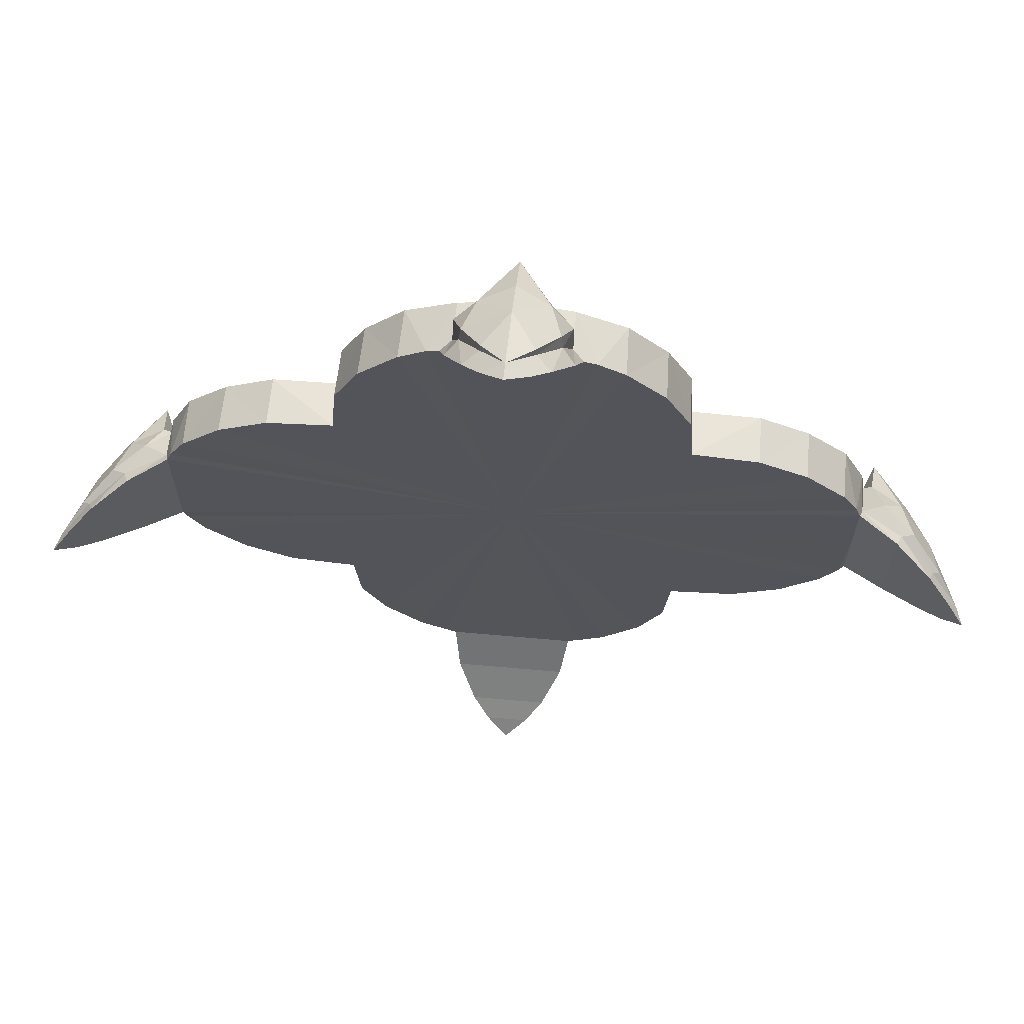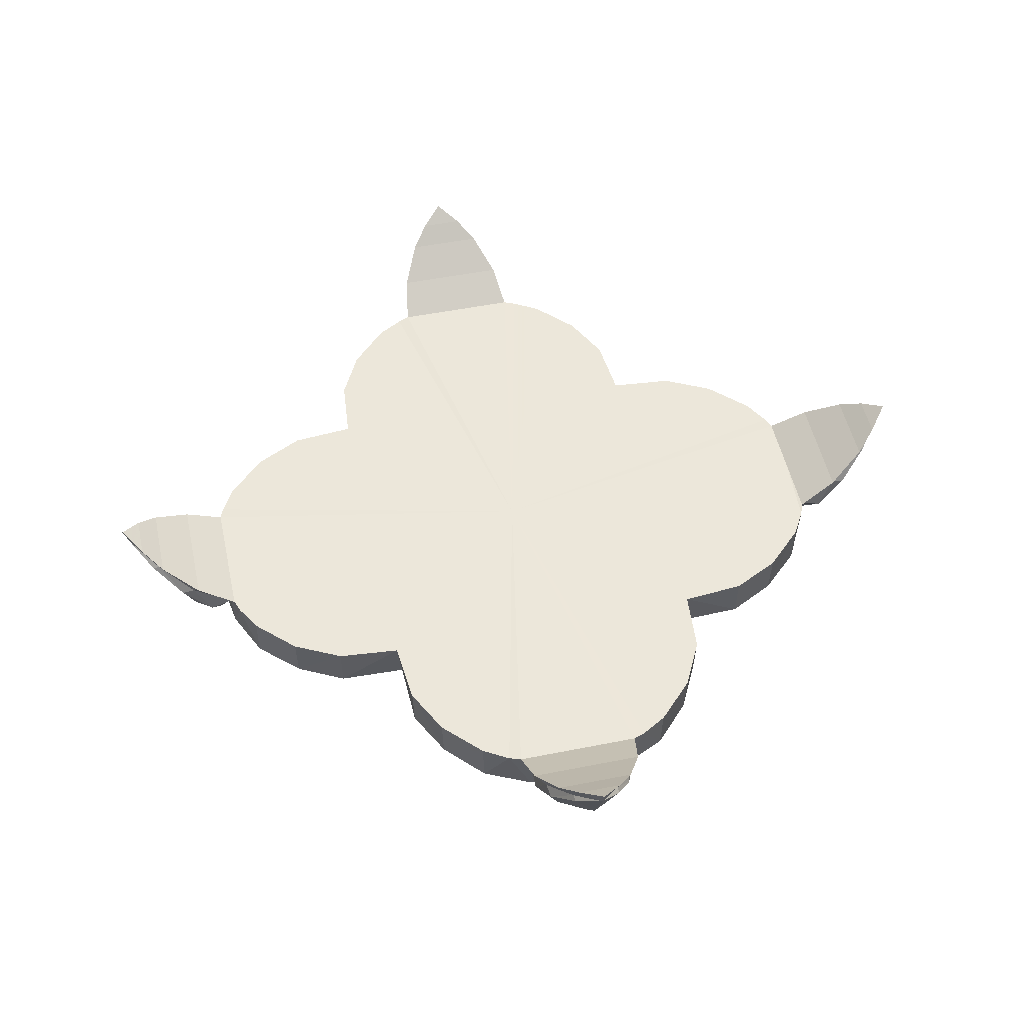
<metadata>
{"format":"obj","ext":"obj","renderer":"f3d","projection":"perspective","resolution":1024,"background":"white","views":[{"elev":66.0,"azim":-174.9,"up":"+Z"},{"elev":51.3,"azim":167.8,"up":"+Y"}]}
</metadata>
<code>
g stop_mid
v -0.1229 3.685 -2.494
v 0 3.656 -2.564
v 0 3.766 -2.599
v -0.1393 3.519 -2.407
v -0.2224 3.591 -2.381
v -0.2599 3.365 -2.211
v -0.3278 3.441 -2.178
v -0.307 3.249 -1.98
v -0.3665 3.304 -1.96
v -0.4355 3.3 -1.935
v -0.307 3.249 -1.98
v -0.3665 3.304 -1.96
v -0.3042 3.029 -1.974
v -0.1413 3.027 -2
v -0.5786 3.029 -1.847
v -0.587 3.301 -1.847
v -0.7964 3.03 -1.616
v -0.8053 3.301 -1.622
v -0.9447 3.301 -1.344
v -0.9362 3.03 -1.341
v -0.977 3.301 -0.977
v -0.949 3.03 -0.949
v 0 3.029 -1.974
v -0.1413 3.027 -2
v -0.3042 3.029 -1.974
v 0 3.03 1.855e-16
v -0.5786 3.029 -1.847
v -0.7964 3.03 -1.616
v -0.9362 3.03 -1.341
v -0.949 3.03 -0.949
v 0 3.656 -2.564
v -0.1352 3.511 -2.445
v 0 3.291 -2.41
v -0.2503 3.343 -2.283
v -0.1872 3.14 -2.213
v 0 3.069 -2.268
v 0 2.82 -2.075
v -0.3046 3.2 -2.11
v -0.1682 3.027 -2.046
v 0 2.973 -2.011
v -0.1413 3.027 -2
v -0.307 3.249 -1.98
v 0 3.029 -1.974
v -0.1352 3.511 -2.445
v 0 3.656 -2.564
v -0.1393 3.519 -2.407
v -0.2503 3.343 -2.283
v -0.2599 3.365 -2.211
v -0.3046 3.2 -2.11
v -0.307 3.249 -1.98
v -0.3278 3.441 -2.178
v 0 3.304 -1.96
v -0.3665 3.304 -1.96
v 0 3.441 -2.178
v -0.2224 3.591 -2.381
v 0 3.591 -2.381
v -0.1229 3.685 -2.494
v 0 3.685 -2.494
v 0 3.766 -2.599
v 0.1229 3.685 -2.494
v 0 3.766 -2.599
v 0 3.656 -2.564
v 0.1393 3.519 -2.407
v 0.2224 3.591 -2.381
v 0.2599 3.365 -2.211
v 0.3278 3.441 -2.178
v 0.307 3.249 -1.98
v 0.3665 3.304 -1.96
v 0.4355 3.3 -1.935
v 0.3665 3.304 -1.96
v 0.307 3.249 -1.98
v 0.3042 3.029 -1.974
v 0.1413 3.027 -2
v 0.5786 3.029 -1.847
v 0.587 3.301 -1.847
v 0.7964 3.03 -1.616
v 0.8053 3.301 -1.622
v 0.9447 3.301 -1.344
v 0.9362 3.03 -1.341
v 0.977 3.301 -0.977
v 0.949 3.03 -0.949
v 0 3.029 -1.974
v 0.3042 3.029 -1.974
v 0.1413 3.027 -2
v 0 3.03 1.855e-16
v 0.5786 3.029 -1.847
v 0.7964 3.03 -1.616
v 0.9362 3.03 -1.341
v 0.949 3.03 -0.949
v 0 3.656 -2.564
v 0 3.291 -2.41
v 0.1352 3.511 -2.445
v 0.2503 3.343 -2.283
v 0.1872 3.14 -2.213
v 0 3.069 -2.268
v 0 2.82 -2.075
v 0.3046 3.2 -2.11
v 0.1682 3.027 -2.046
v 0 2.973 -2.011
v 0.1413 3.027 -2
v 0.307 3.249 -1.98
v 0 3.029 -1.974
v 0.1352 3.511 -2.445
v 0.1393 3.519 -2.407
v 0 3.656 -2.564
v 0.2503 3.343 -2.283
v 0.2599 3.365 -2.211
v 0.3046 3.2 -2.11
v 0.307 3.249 -1.98
v 0.3278 3.441 -2.178
v 0.3665 3.304 -1.96
v 0 3.304 -1.96
v 0 3.441 -2.178
v 0.2224 3.591 -2.381
v 0 3.591 -2.381
v 0.1229 3.685 -2.494
v 0 3.685 -2.494
v 0 3.766 -2.599
v -2.494 3.685 0.1229
v -2.564 3.656 2.239e-16
v -2.599 3.766 2.306e-16
v -2.407 3.519 0.1393
v -2.381 3.591 0.2224
v -2.211 3.365 0.2599
v -2.178 3.441 0.3278
v -1.98 3.249 0.307
v -1.96 3.304 0.3665
v -1.935 3.3 0.4355
v -1.98 3.249 0.307
v -1.96 3.304 0.3665
v -1.974 3.029 0.3042
v -2 3.027 0.1413
v -1.847 3.029 0.5786
v -1.847 3.301 0.587
v -1.616 3.03 0.7964
v -1.622 3.301 0.8053
v -1.344 3.301 0.9447
v -1.341 3.03 0.9362
v -0.977 3.301 0.977
v -0.949 3.03 0.949
v -1.974 3.029 1.855e-16
v -2 3.027 0.1413
v -1.974 3.029 0.3042
v 0 3.03 1.855e-16
v -1.847 3.029 0.5786
v -1.616 3.03 0.7964
v -1.341 3.03 0.9362
v -0.949 3.03 0.949
v -2.564 3.656 2.239e-16
v -2.445 3.511 0.1352
v -2.41 3.291 2.015e-16
v -2.283 3.343 0.2503
v -2.213 3.14 0.1872
v -2.11 3.2 0.3046
v -2.268 3.069 1.879e-16
v -2.046 3.027 0.1682
v -2.075 2.82 1.727e-16
v -2.445 3.511 0.1352
v -2.564 3.656 2.239e-16
v -2.407 3.519 0.1393
v -2.283 3.343 0.2503
v -2.211 3.365 0.2599
v -2.11 3.2 0.3046
v -1.98 3.249 0.307
v -2 3.027 0.1413
v -2.11 3.2 0.3046
v -1.98 3.249 0.307
v -2.046 3.027 0.1682
v -2.011 2.973 1.82e-16
v -2.075 2.82 1.727e-16
v -1.974 3.029 1.855e-16
v -2.178 3.441 0.3278
v -1.96 3.304 2.023e-16
v -1.96 3.304 0.3665
v -2.178 3.441 2.107e-16
v -2.381 3.591 0.2224
v -2.381 3.591 2.199e-16
v -2.494 3.685 0.1229
v -2.494 3.685 2.256e-16
v -2.599 3.766 2.306e-16
v -2.494 3.685 -0.1229
v -2.599 3.766 2.306e-16
v -2.564 3.656 2.239e-16
v -2.407 3.519 -0.1393
v -2.381 3.591 -0.2224
v -2.211 3.365 -0.2599
v -2.178 3.441 -0.3278
v -1.98 3.249 -0.307
v -1.96 3.304 -0.3665
v -1.935 3.3 -0.4355
v -1.96 3.304 -0.3665
v -1.98 3.249 -0.307
v -1.974 3.029 -0.3042
v -2 3.027 -0.1413
v -1.847 3.029 -0.5786
v -1.847 3.301 -0.587
v -1.616 3.03 -0.7964
v -1.622 3.301 -0.8053
v -1.344 3.301 -0.9447
v -1.341 3.03 -0.9362
v -0.977 3.301 -0.977
v -0.949 3.03 -0.949
v -1.974 3.029 1.855e-16
v -1.974 3.029 -0.3042
v -2 3.027 -0.1413
v 0 3.03 1.855e-16
v -1.847 3.029 -0.5786
v -1.616 3.03 -0.7964
v -1.341 3.03 -0.9362
v -0.949 3.03 -0.949
v -2.564 3.656 2.239e-16
v -2.41 3.291 2.015e-16
v -2.445 3.511 -0.1352
v -2.283 3.343 -0.2503
v -2.213 3.14 -0.1872
v -2.11 3.2 -0.3046
v -2.268 3.069 1.879e-16
v -2.046 3.027 -0.1682
v -2.075 2.82 1.727e-16
v -2.445 3.511 -0.1352
v -2.407 3.519 -0.1393
v -2.564 3.656 2.239e-16
v -2.283 3.343 -0.2503
v -2.211 3.365 -0.2599
v -2.11 3.2 -0.3046
v -1.98 3.249 -0.307
v -2.11 3.2 -0.3046
v -2 3.027 -0.1413
v -1.98 3.249 -0.307
v -2.046 3.027 -0.1682
v -2.011 2.973 1.82e-16
v -2.075 2.82 1.727e-16
v -1.974 3.029 1.855e-16
v -2.178 3.441 -0.3278
v -1.96 3.304 -0.3665
v -1.96 3.304 2.023e-16
v -2.178 3.441 2.107e-16
v -2.381 3.591 -0.2224
v -2.381 3.591 2.199e-16
v -2.494 3.685 -0.1229
v -2.494 3.685 2.256e-16
v -2.599 3.766 2.306e-16
v 2.494 3.685 -0.1229
v 2.564 3.656 2.239e-16
v 2.599 3.766 2.306e-16
v 2.407 3.519 -0.1393
v 2.381 3.591 -0.2224
v 2.211 3.365 -0.2599
v 2.178 3.441 -0.3278
v 1.98 3.249 -0.307
v 1.96 3.304 -0.3665
v 1.935 3.3 -0.4355
v 1.98 3.249 -0.307
v 1.96 3.304 -0.3665
v 1.974 3.029 -0.3042
v 2 3.027 -0.1413
v 1.847 3.029 -0.5786
v 1.847 3.301 -0.587
v 1.616 3.03 -0.7964
v 1.622 3.301 -0.8053
v 1.344 3.301 -0.9447
v 1.341 3.03 -0.9362
v 0.977 3.301 -0.977
v 0.949 3.03 -0.949
v 1.974 3.029 1.855e-16
v 2 3.027 -0.1413
v 1.974 3.029 -0.3042
v 0 3.03 1.855e-16
v 1.847 3.029 -0.5786
v 1.616 3.03 -0.7964
v 1.341 3.03 -0.9362
v 0.949 3.03 -0.949
v 2.564 3.656 2.239e-16
v 2.445 3.511 -0.1352
v 2.41 3.291 2.015e-16
v 2.283 3.343 -0.2503
v 2.213 3.14 -0.1872
v 2.11 3.2 -0.3046
v 2.268 3.069 1.879e-16
v 2.046 3.027 -0.1682
v 2.075 2.82 1.727e-16
v 2.445 3.511 -0.1352
v 2.564 3.656 2.239e-16
v 2.407 3.519 -0.1393
v 2.283 3.343 -0.2503
v 2.211 3.365 -0.2599
v 2.11 3.2 -0.3046
v 1.98 3.249 -0.307
v 2 3.027 -0.1413
v 2.11 3.2 -0.3046
v 1.98 3.249 -0.307
v 2.046 3.027 -0.1682
v 2.011 2.973 1.82e-16
v 2.075 2.82 1.727e-16
v 1.974 3.029 1.855e-16
v 2.178 3.441 -0.3278
v 1.96 3.304 2.023e-16
v 1.96 3.304 -0.3665
v 2.178 3.441 2.107e-16
v 2.381 3.591 -0.2224
v 2.381 3.591 2.199e-16
v 2.494 3.685 -0.1229
v 2.494 3.685 2.256e-16
v 2.599 3.766 2.306e-16
v 2.494 3.685 0.1229
v 2.599 3.766 2.306e-16
v 2.564 3.656 2.239e-16
v 2.407 3.519 0.1393
v 2.381 3.591 0.2224
v 2.211 3.365 0.2599
v 2.178 3.441 0.3278
v 1.98 3.249 0.307
v 1.96 3.304 0.3665
v 1.935 3.3 0.4355
v 1.96 3.304 0.3665
v 1.98 3.249 0.307
v 1.974 3.029 0.3042
v 2 3.027 0.1413
v 1.847 3.029 0.5786
v 1.847 3.301 0.587
v 1.616 3.03 0.7964
v 1.622 3.301 0.8053
v 1.344 3.301 0.9447
v 1.341 3.03 0.9363
v 0.977 3.301 0.977
v 0.949 3.03 0.949
v 1.974 3.029 1.855e-16
v 1.974 3.029 0.3042
v 2 3.027 0.1413
v 0 3.03 1.855e-16
v 1.847 3.029 0.5786
v 1.616 3.03 0.7964
v 1.341 3.03 0.9363
v 0.949 3.03 0.949
v 2.564 3.656 2.239e-16
v 2.41 3.291 2.015e-16
v 2.445 3.511 0.1352
v 2.283 3.343 0.2503
v 2.213 3.14 0.1872
v 2.11 3.2 0.3046
v 2.268 3.069 1.879e-16
v 2.046 3.027 0.1682
v 2.075 2.82 1.727e-16
v 2.445 3.511 0.1352
v 2.407 3.519 0.1393
v 2.564 3.656 2.239e-16
v 2.283 3.343 0.2503
v 2.211 3.365 0.2599
v 2.11 3.2 0.3046
v 1.98 3.249 0.307
v 2.11 3.2 0.3046
v 2 3.027 0.1413
v 1.98 3.249 0.307
v 2.046 3.027 0.1682
v 2.011 2.973 1.82e-16
v 2.075 2.82 1.727e-16
v 1.974 3.029 1.855e-16
v 2.178 3.441 0.3278
v 1.96 3.304 0.3665
v 1.96 3.304 2.023e-16
v 2.178 3.441 2.107e-16
v 2.381 3.591 0.2224
v 2.381 3.591 2.199e-16
v 2.494 3.685 0.1229
v 2.494 3.685 2.256e-16
v 2.599 3.766 2.306e-16
v 0.1229 3.685 2.494
v 0 3.656 2.564
v 0 3.766 2.599
v 0.1393 3.519 2.407
v 0.2224 3.591 2.381
v 0.2599 3.365 2.211
v 0.3278 3.441 2.178
v 0.307 3.249 1.98
v 0.3665 3.304 1.96
v 0.4355 3.3 1.935
v 0.307 3.249 1.98
v 0.3665 3.304 1.96
v 0.3042 3.029 1.974
v 0.1413 3.027 2
v 0.5786 3.029 1.847
v 0.587 3.301 1.847
v 0.7964 3.03 1.616
v 0.8053 3.301 1.622
v 0.9447 3.301 1.344
v 0.9362 3.03 1.341
v 0.977 3.301 0.977
v 0.949 3.03 0.949
v 0 3.029 1.974
v 0.1413 3.027 2
v 0.3042 3.029 1.974
v 0 3.03 1.855e-16
v 0.5786 3.029 1.847
v 0.7964 3.03 1.616
v 0.9362 3.03 1.341
v 0.949 3.03 0.949
v 0 3.656 2.564
v 0.1352 3.511 2.445
v 0 3.291 2.41
v 0.2503 3.343 2.283
v 0.1872 3.14 2.213
v 0.3046 3.2 2.11
v 0 3.069 2.268
v 0.1682 3.027 2.046
v 0 2.82 2.075
v 0.1352 3.511 2.445
v 0 3.656 2.564
v 0.1393 3.519 2.407
v 0.2503 3.343 2.283
v 0.2599 3.365 2.211
v 0.3046 3.2 2.11
v 0.307 3.249 1.98
v 0.1413 3.027 2
v 0.3046 3.2 2.11
v 0.307 3.249 1.98
v 0.1682 3.027 2.046
v 0 2.973 2.011
v 0 2.82 2.075
v 0 3.029 1.974
v 0.3278 3.441 2.178
v 0 3.304 1.96
v 0.3665 3.304 1.96
v 0 3.441 2.178
v 0.2224 3.591 2.381
v 0 3.591 2.381
v 0.1229 3.685 2.494
v 0 3.685 2.494
v 0 3.766 2.599
v -0.1229 3.685 2.494
v 0 3.766 2.599
v 0 3.656 2.564
v -0.1393 3.519 2.407
v -0.2224 3.591 2.381
v -0.2599 3.365 2.211
v -0.3278 3.441 2.178
v -0.307 3.249 1.98
v -0.3665 3.304 1.96
v -0.4355 3.3 1.935
v -0.3665 3.304 1.96
v -0.307 3.249 1.98
v -0.3042 3.029 1.974
v -0.1413 3.027 2
v -0.5786 3.029 1.847
v -0.587 3.301 1.847
v -0.7964 3.03 1.616
v -0.8053 3.301 1.622
v -0.9447 3.301 1.344
v -0.9362 3.03 1.341
v -0.977 3.301 0.977
v -0.949 3.03 0.949
v 0 3.029 1.974
v -0.3042 3.029 1.974
v -0.1413 3.027 2
v 0 3.03 1.855e-16
v -0.5786 3.029 1.847
v -0.7964 3.03 1.616
v -0.9362 3.03 1.341
v -0.949 3.03 0.949
v 0 3.656 2.564
v 0 3.291 2.41
v -0.1352 3.511 2.445
v -0.2503 3.343 2.283
v -0.1872 3.14 2.213
v -0.3046 3.2 2.11
v 0 3.069 2.268
v -0.1682 3.027 2.046
v 0 2.82 2.075
v -0.1352 3.511 2.445
v -0.1393 3.519 2.407
v 0 3.656 2.564
v -0.2503 3.343 2.283
v -0.2599 3.365 2.211
v -0.3046 3.2 2.11
v -0.307 3.249 1.98
v -0.3046 3.2 2.11
v -0.1413 3.027 2
v -0.307 3.249 1.98
v -0.1682 3.027 2.046
v 0 2.973 2.011
v 0 2.82 2.075
v 0 3.029 1.974
v -0.3278 3.441 2.178
v -0.3665 3.304 1.96
v 0 3.304 1.96
v 0 3.441 2.178
v -0.2224 3.591 2.381
v 0 3.591 2.381
v -0.1229 3.685 2.494
v 0 3.685 2.494
v 0 3.766 2.599
v 0 3.301 2.021e-16
v -0.3665 3.304 -1.96
v 0 3.304 -1.96
v -0.4355 3.3 -1.935
v -0.587 3.301 -1.847
v -0.8053 3.301 -1.622
v -0.9447 3.301 -1.344
v -0.977 3.301 -0.977
v 0.3665 3.304 -1.96
v 0 3.301 2.021e-16
v 0 3.304 -1.96
v 0.4355 3.3 -1.935
v 0.587 3.301 -1.847
v 0.8053 3.301 -1.622
v 0.9447 3.301 -1.344
v 0.977 3.301 -0.977
v 0 3.301 2.021e-16
v 1.96 3.304 -0.3665
v 1.96 3.304 2.023e-16
v 1.935 3.3 -0.4355
v 1.847 3.301 -0.587
v 1.622 3.301 -0.8053
v 1.344 3.301 -0.9447
v 0.977 3.301 -0.977
v 1.96 3.304 0.3665
v 0 3.301 2.021e-16
v 1.96 3.304 2.023e-16
v 1.935 3.3 0.4355
v 1.847 3.301 0.587
v 1.622 3.301 0.8053
v 1.344 3.301 0.9447
v 0.977 3.301 0.977
v -1.935 3.3 -0.4355
v -1.96 3.304 2.023e-16
v -1.96 3.304 -0.3665
v 0 3.301 2.021e-16
v -1.847 3.301 -0.587
v -1.622 3.301 -0.8053
v -1.344 3.301 -0.9447
v -0.977 3.301 -0.977
v -1.344 3.301 0.9447
v 0 3.301 2.021e-16
v -0.977 3.301 0.977
v -1.622 3.301 0.8053
v -1.847 3.301 0.587
v -1.935 3.3 0.4355
v -1.96 3.304 0.3665
v -1.96 3.304 2.023e-16
v 0 3.301 2.021e-16
v 0.3665 3.304 1.96
v 0 3.304 1.96
v 0.4355 3.3 1.935
v 0.587 3.301 1.847
v 0.8053 3.301 1.622
v 0.9447 3.301 1.344
v 0.977 3.301 0.977
v -0.3665 3.304 1.96
v 0 3.301 2.021e-16
v 0 3.304 1.96
v -0.4355 3.3 1.935
v -0.587 3.301 1.847
v -0.8053 3.301 1.622
v -0.9447 3.301 1.344
v -0.977 3.301 0.977
g stop_mid_0
f 3 2 1
f 1 2 4
f 5 1 4
f 5 4 6
f 7 5 6
f 7 6 8
f 9 7 8
f 12 11 10
f 11 13 10
f 11 14 13
f 13 15 10
f 15 16 10
f 16 15 17
f 18 16 17
f 18 17 19
f 17 20 19
f 19 20 21
f 20 22 21
f 25 24 23
f 23 26 25
f 25 26 27
f 27 26 28
f 26 29 28
f 30 29 26
f 33 32 31
f 33 34 32
f 33 35 34
f 36 35 33
f 35 36 37
f 38 34 35
f 39 35 37
f 38 35 39
f 39 37 40
f 38 39 41
f 41 39 40
f 42 38 41
f 43 41 40
f 46 45 44
f 46 44 47
f 48 46 47
f 48 47 49
f 50 48 49
f 53 52 51
f 52 54 51
f 51 54 55
f 54 56 55
f 55 56 57
f 56 58 57
f 57 58 59
f 62 61 60
f 63 62 60
f 64 63 60
f 65 63 64
f 66 65 64
f 65 66 67
f 66 68 67
f 71 70 69
f 72 71 69
f 73 71 72
f 74 72 69
f 75 74 69
f 76 74 75
f 77 76 75
f 77 78 76
f 78 79 76
f 78 80 79
f 80 81 79
f 84 83 82
f 82 83 85
f 83 86 85
f 85 86 87
f 88 85 87
f 89 85 88
f 92 91 90
f 93 91 92
f 94 91 93
f 95 91 94
f 95 94 96
f 93 97 94
f 94 98 96
f 94 97 98
f 96 98 99
f 100 98 97
f 98 100 99
f 101 100 97
f 100 102 99
f 105 104 103
f 103 104 106
f 104 107 106
f 106 107 108
f 107 109 108
f 112 111 110
f 113 112 110
f 113 110 114
f 115 113 114
f 115 114 116
f 117 115 116
f 117 116 118
f 121 120 119
f 119 120 122
f 123 119 122
f 123 122 124
f 125 123 124
f 125 124 126
f 127 125 126
f 130 129 128
f 129 131 128
f 129 132 131
f 131 133 128
f 133 134 128
f 134 133 135
f 136 134 135
f 136 135 137
f 135 138 137
f 137 138 139
f 138 140 139
f 143 142 141
f 141 144 143
f 143 144 145
f 145 144 146
f 144 147 146
f 148 147 144
f 151 150 149
f 151 152 150
f 151 153 152
f 154 152 153
f 155 153 151
f 154 153 156
f 153 155 157
f 156 153 157
f 160 159 158
f 160 158 161
f 162 160 161
f 162 161 163
f 164 162 163
f 167 166 165
f 166 168 165
f 165 168 169
f 168 170 169
f 171 165 169
f 174 173 172
f 173 175 172
f 172 175 176
f 175 177 176
f 176 177 178
f 177 179 178
f 178 179 180
f 183 182 181
f 184 183 181
f 185 184 181
f 186 184 185
f 187 186 185
f 186 187 188
f 187 189 188
f 192 191 190
f 193 192 190
f 194 192 193
f 195 193 190
f 196 195 190
f 197 195 196
f 198 197 196
f 198 199 197
f 199 200 197
f 199 201 200
f 201 202 200
f 205 204 203
f 203 204 206
f 204 207 206
f 206 207 208
f 209 206 208
f 210 206 209
f 213 212 211
f 214 212 213
f 215 212 214
f 214 216 215
f 217 212 215
f 215 216 218
f 217 215 219
f 215 218 219
f 222 221 220
f 220 221 223
f 221 224 223
f 223 224 225
f 224 226 225
f 229 228 227
f 228 230 227
f 230 228 231
f 232 230 231
f 228 233 231
f 236 235 234
f 237 236 234
f 237 234 238
f 239 237 238
f 239 238 240
f 241 239 240
f 241 240 242
f 245 244 243
f 243 244 246
f 247 243 246
f 247 246 248
f 249 247 248
f 249 248 250
f 251 249 250
f 254 253 252
f 253 255 252
f 253 256 255
f 255 257 252
f 257 258 252
f 258 257 259
f 260 258 259
f 260 259 261
f 259 262 261
f 261 262 263
f 262 264 263
f 267 266 265
f 265 268 267
f 267 268 269
f 269 268 270
f 268 271 270
f 272 271 268
f 275 274 273
f 275 276 274
f 275 277 276
f 278 276 277
f 279 277 275
f 278 277 280
f 277 279 281
f 280 277 281
f 284 283 282
f 284 282 285
f 286 284 285
f 286 285 287
f 288 286 287
f 291 290 289
f 290 292 289
f 289 292 293
f 292 294 293
f 295 289 293
f 298 297 296
f 297 299 296
f 296 299 300
f 299 301 300
f 300 301 302
f 301 303 302
f 302 303 304
f 307 306 305
f 308 307 305
f 309 308 305
f 310 308 309
f 311 310 309
f 310 311 312
f 311 313 312
f 316 315 314
f 317 316 314
f 318 316 317
f 319 317 314
f 320 319 314
f 321 319 320
f 322 321 320
f 322 323 321
f 323 324 321
f 323 325 324
f 325 326 324
f 329 328 327
f 327 328 330
f 328 331 330
f 330 331 332
f 333 330 332
f 334 330 333
f 337 336 335
f 338 336 337
f 339 336 338
f 338 340 339
f 341 336 339
f 339 340 342
f 341 339 343
f 339 342 343
f 346 345 344
f 344 345 347
f 345 348 347
f 347 348 349
f 348 350 349
f 353 352 351
f 352 354 351
f 354 352 355
f 356 354 355
f 352 357 355
f 360 359 358
f 361 360 358
f 361 358 362
f 363 361 362
f 363 362 364
f 365 363 364
f 365 364 366
f 369 368 367
f 367 368 370
f 371 367 370
f 371 370 372
f 373 371 372
f 373 372 374
f 375 373 374
f 378 377 376
f 377 379 376
f 377 380 379
f 379 381 376
f 381 382 376
f 382 381 383
f 384 382 383
f 384 383 385
f 383 386 385
f 385 386 387
f 386 388 387
f 391 390 389
f 389 392 391
f 391 392 393
f 393 392 394
f 392 395 394
f 396 395 392
f 399 398 397
f 399 400 398
f 399 401 400
f 402 400 401
f 403 401 399
f 402 401 404
f 401 403 405
f 404 401 405
f 408 407 406
f 408 406 409
f 410 408 409
f 410 409 411
f 412 410 411
f 415 414 413
f 414 416 413
f 413 416 417
f 416 418 417
f 419 413 417
f 422 421 420
f 421 423 420
f 420 423 424
f 423 425 424
f 424 425 426
f 425 427 426
f 426 427 428
f 431 430 429
f 432 431 429
f 433 432 429
f 434 432 433
f 435 434 433
f 434 435 436
f 435 437 436
f 440 439 438
f 441 440 438
f 442 440 441
f 443 441 438
f 444 443 438
f 445 443 444
f 446 445 444
f 446 447 445
f 447 448 445
f 447 449 448
f 449 450 448
f 453 452 451
f 451 452 454
f 452 455 454
f 454 455 456
f 457 454 456
f 458 454 457
f 461 460 459
f 462 460 461
f 463 460 462
f 462 464 463
f 465 460 463
f 463 464 466
f 465 463 467
f 463 466 467
f 470 469 468
f 468 469 471
f 469 472 471
f 471 472 473
f 472 474 473
f 477 476 475
f 476 478 475
f 478 476 479
f 480 478 479
f 476 481 479
f 484 483 482
f 485 484 482
f 485 482 486
f 487 485 486
f 487 486 488
f 489 487 488
f 489 488 490
f 493 492 491
f 491 492 494
f 495 491 494
f 496 491 495
f 497 491 496
f 498 491 497
f 501 500 499
f 499 500 502
f 500 503 502
f 504 503 500
f 505 504 500
f 506 505 500
f 509 508 507
f 507 508 510
f 511 507 510
f 512 507 511
f 513 507 512
f 514 507 513
f 517 516 515
f 515 516 518
f 516 519 518
f 520 519 516
f 521 520 516
f 522 521 516
f 525 524 523
f 524 526 523
f 526 527 523
f 528 527 526
f 529 528 526
f 530 529 526
f 533 532 531
f 531 532 534
f 534 532 535
f 535 532 536
f 532 537 536
f 538 537 532
f 541 540 539
f 539 540 542
f 543 539 542
f 544 539 543
f 545 539 544
f 546 539 545
f 549 548 547
f 547 548 550
f 548 551 550
f 552 551 548
f 553 552 548
f 554 553 548

</code>
